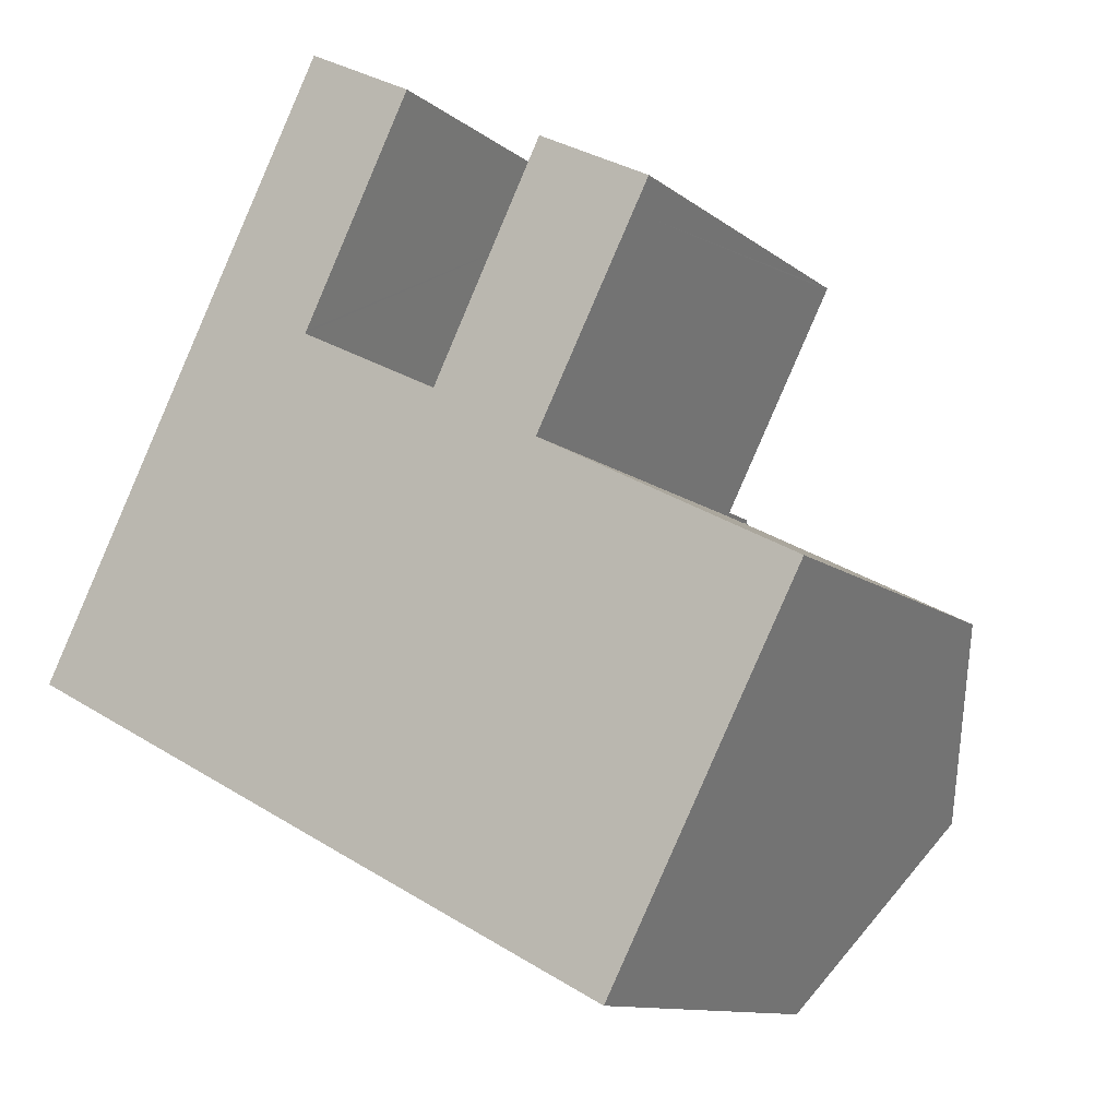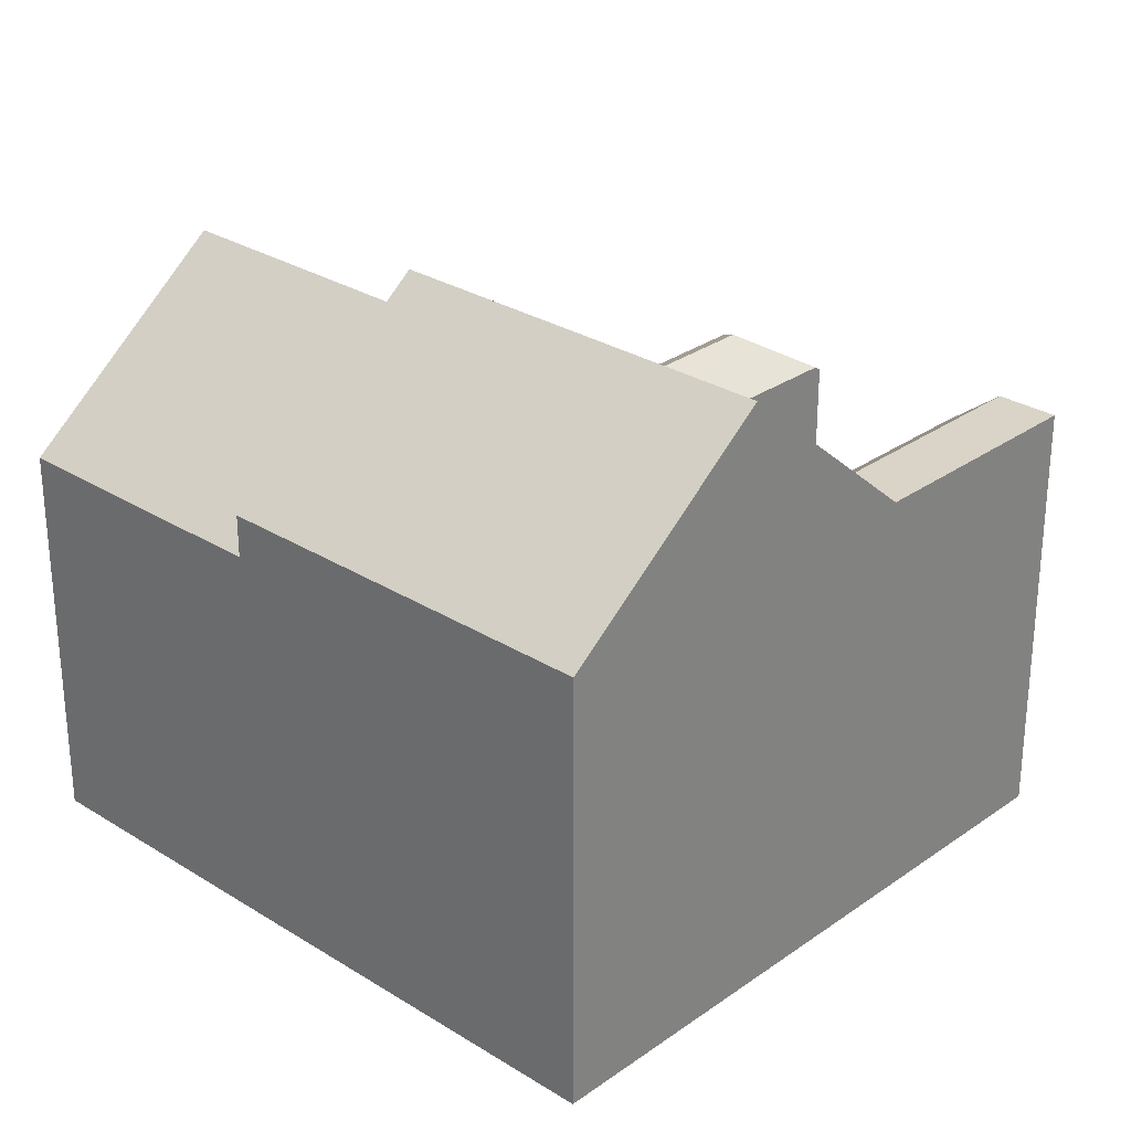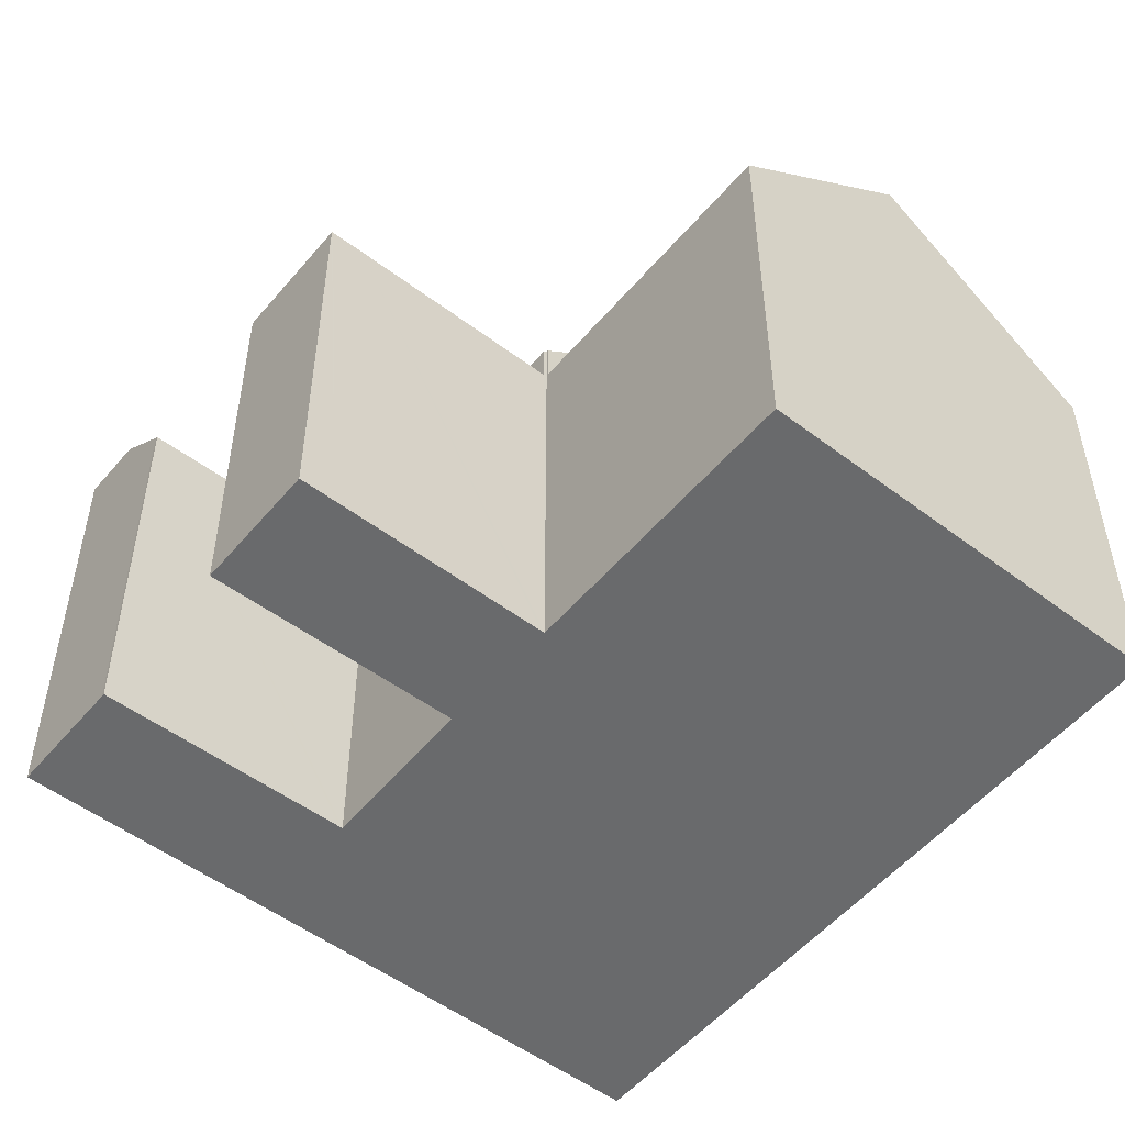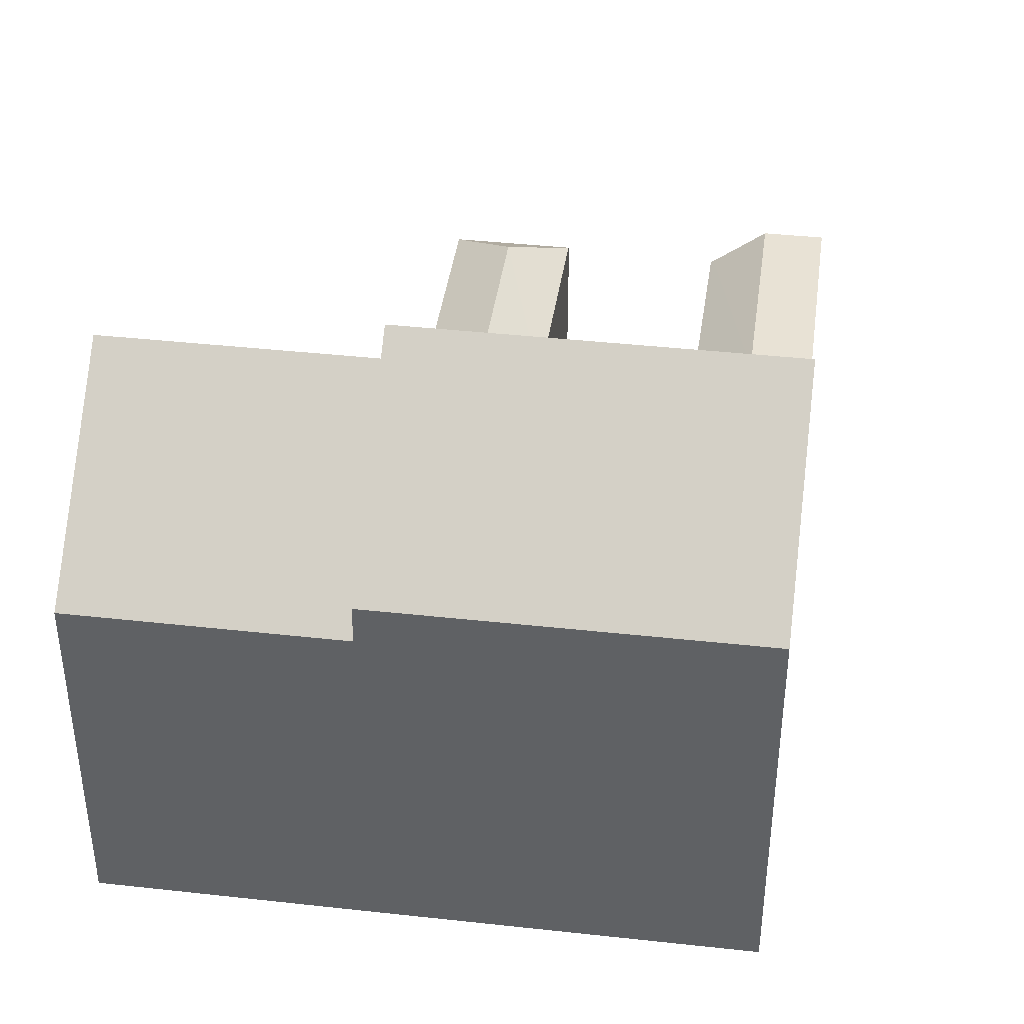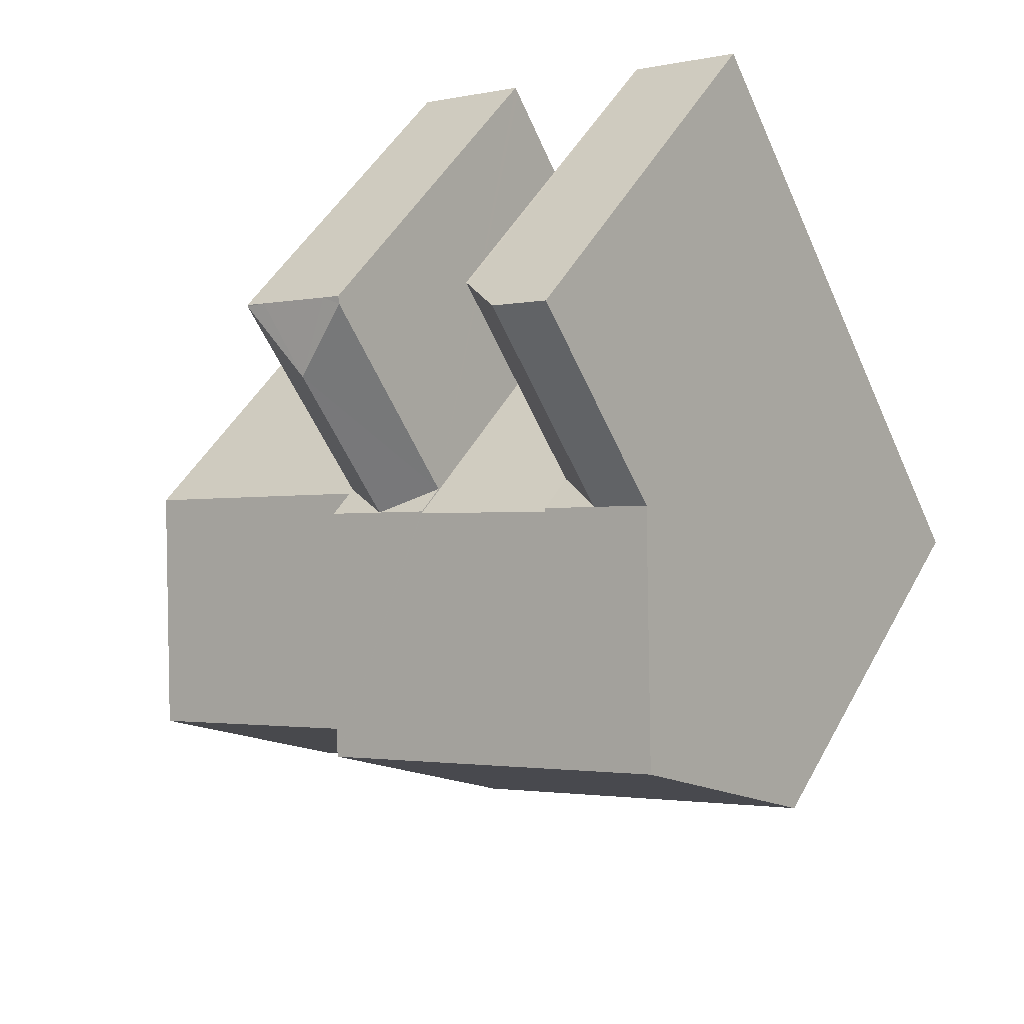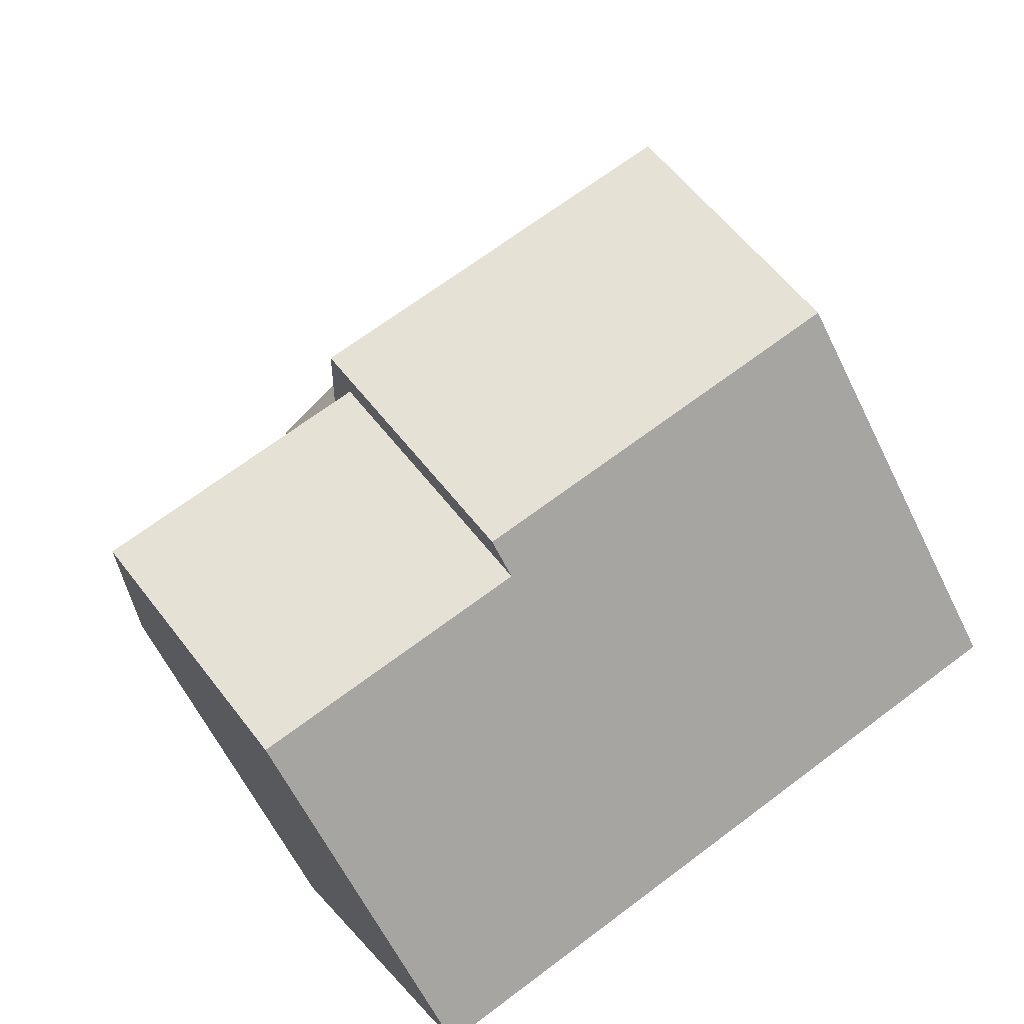
<metadata>
{"format":"obj","ext":"obj","renderer":"f3d","projection":"perspective","resolution":1024,"background":"white","views":[{"elev":-11.2,"azim":29.6,"up":"+Z"},{"elev":28.7,"azim":-109.6,"up":"+Y"},{"elev":-52.9,"azim":78.3,"up":"+Y"},{"elev":40.9,"azim":-145.1,"up":"+Y"},{"elev":46.5,"azim":-152.8,"up":"+Z"},{"elev":-62.2,"azim":-153.9,"up":"+Z"}]}
</metadata>
<code>
v  30.82 14.95 1.885
v  27.37 -2.247e-16 3.67
v  30.82 -1.154e-16 1.885
v  27.37 14.94 3.67
v  21.04 14.93 6.942
v  21.04 -4.251e-16 6.942
v  20.99 16.53 6.969
v  20.99 -4.267e-16 6.969
v  21.04 16.53 6.942
v  21.99 16.42 14.4
v  21.05 14.86 7.097
v  18.84 16.41 8.233
v  25.35 14.87 15.45
v  24.77 14.86 14.32
v  16.87 15.02 9.249
v  20.98 15 17.46
v  27.38 2.898e-16 -4.733
v  13.77 4.346e-16 -7.097
v  23.54 7.416e-16 -12.11
v  29.15 8.058e-17 -1.316
v  13.74 4.336e-16 -7.082
v  0 0 0
v  21.05 -4.346e-16 7.097
v  16.85 -5.638e-16 9.208
v  24.77 -8.768e-16 14.32
v  16.87 -5.663e-16 9.249
v  20.98 -1.069e-15 17.46
v  25.35 -9.463e-16 15.45
v  25.37 -9.492e-16 15.5
v  24.59 -9.74e-16 15.91
v  21.79 -1.062e-15 17.34
v  21.1 -1.084e-15 17.7
v  3.776 -4.537e-16 7.409
v  11.35 -7.325e-16 11.96
v  6.92 -8.315e-16 13.58
v  11.4 -7.387e-16 12.06
v  15.6 -1.253e-15 20.45
v  7.238 -8.698e-16 14.21
v  11.05 -1.327e-15 21.68
v  15.5 -1.255e-15 20.5
v  13.63 -1.315e-15 21.47
v  11.5 -1.382e-15 22.57
v  25.37 14.84 15.5
v  17.59 22.81 0.304
v  0 16.45 1.007e-15
v  3.776 22.81 7.409
v  13.74 16.44 -7.082
v  21.05 16.41 7.097
v  6.92 17 13.58
v  7.238 16.41 14.21
v  11.05 16.41 21.68
v  11.5 16.41 22.57
v  27.38 21.24 -4.733
v  13.74 14.84 -7.082
v  17.59 21.24 0.304
v  13.77 14.84 -7.097
v  23.54 14.85 -12.11
v  11.4 16.41 12.06
v  11.35 16.5 11.96
v  11.4 14.65 12.06
v  15.6 14.7 20.45
v  29.15 17.99 -1.316
v  13.63 16.41 21.47
v  15.5 14.79 20.5
v  16.87 16.41 9.249
v  16.85 16.45 9.208
v  21.79 14.84 17.34
v  21.1 14.84 17.7
v  24.59 14.84 15.91
v  9.369 16.41 13.11
g defaultobject
f 1 2 3
f 2 1 4
f 2 5 6
f 5 2 4
f 6 7 8
f 7 6 9
f 9 6 5
f 10 11 12
f 11 10 13
f 11 13 14
f 10 15 16
f 15 10 12
f 17 18 19
f 18 17 20
f 18 20 3
f 18 3 21
f 21 3 22
f 22 3 2
f 22 2 6
f 22 6 8
f 22 8 23
f 22 23 24
f 24 23 25
f 24 25 26
f 26 25 27
f 27 25 28
f 27 28 29
f 27 29 30
f 27 30 31
f 27 31 32
f 24 33 22
f 33 24 34
f 33 34 35
f 35 34 36
f 35 36 37
f 35 37 38
f 38 37 39
f 39 37 40
f 39 40 41
f 39 41 42
f 13 25 14
f 25 13 43
f 25 43 28
f 28 43 29
f 44 45 46
f 45 44 47
f 48 8 7
f 8 48 11
f 8 11 14
f 8 14 23
f 23 14 25
f 33 45 22
f 45 33 46
f 46 33 35
f 46 35 49
f 49 35 38
f 49 38 50
f 50 38 39
f 50 39 51
f 51 39 42
f 51 42 52
f 53 54 55
f 54 53 56
f 56 53 57
f 58 34 59
f 34 58 60
f 34 60 61
f 34 61 36
f 36 61 37
f 5 55 9
f 44 9 55
f 54 44 55
f 47 44 54
f 62 57 53
f 57 62 1
f 57 1 3
f 57 3 19
f 19 3 20
f 19 20 17
f 41 52 42
f 52 41 63
f 63 41 40
f 63 40 64
f 15 12 65
f 5 53 55
f 53 5 4
f 53 4 62
f 62 4 1
f 12 11 48
f 56 19 18
f 19 56 57
f 66 34 24
f 34 66 59
f 67 16 68
f 16 67 10
f 10 67 69
f 10 69 13
f 13 69 43
f 70 60 58
f 67 32 31
f 32 67 68
f 69 31 30
f 31 69 67
f 51 70 50
f 70 51 63
f 63 51 52
f 64 70 63
f 70 64 60
f 60 64 61
f 68 15 32
f 15 68 16
f 26 66 24
f 66 26 15
f 15 26 27
f 15 27 32
f 66 15 65
f 43 30 29
f 30 43 69
f 47 22 45
f 22 47 21
f 21 47 54
f 21 54 56
f 21 56 18
f 61 40 37
f 40 61 64
f 58 59 70
f 49 44 46
f 44 49 50
f 44 50 70
f 44 70 59
f 44 59 66
f 44 66 65
f 44 65 12
f 44 12 7
f 7 12 48
f 9 44 7

</code>
